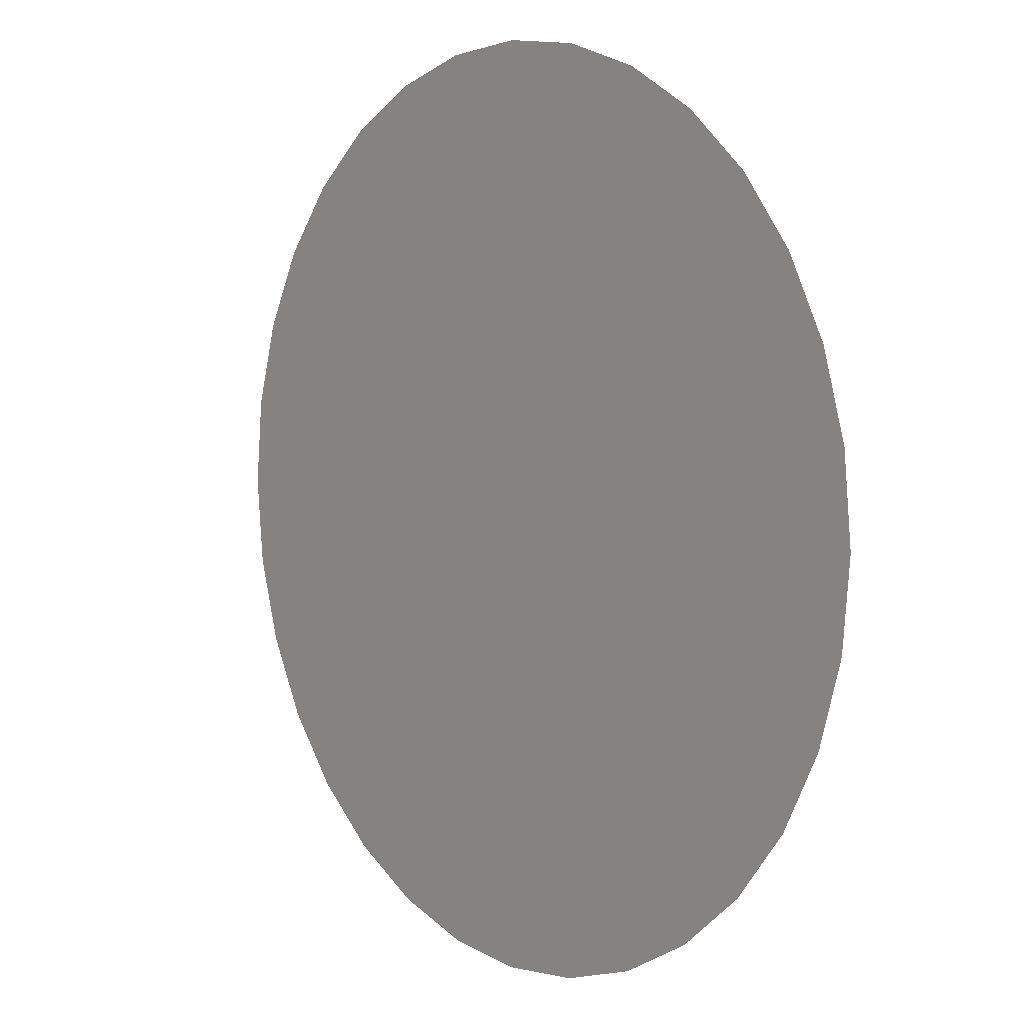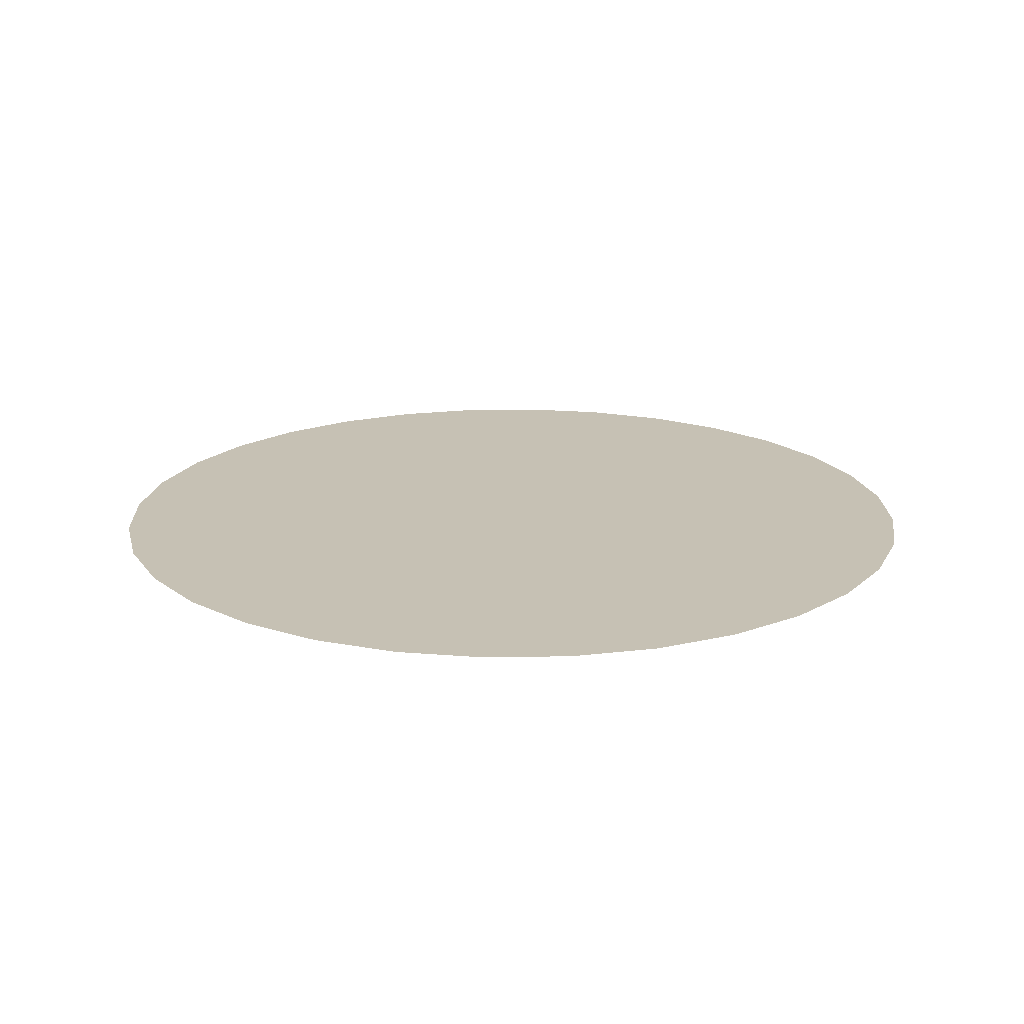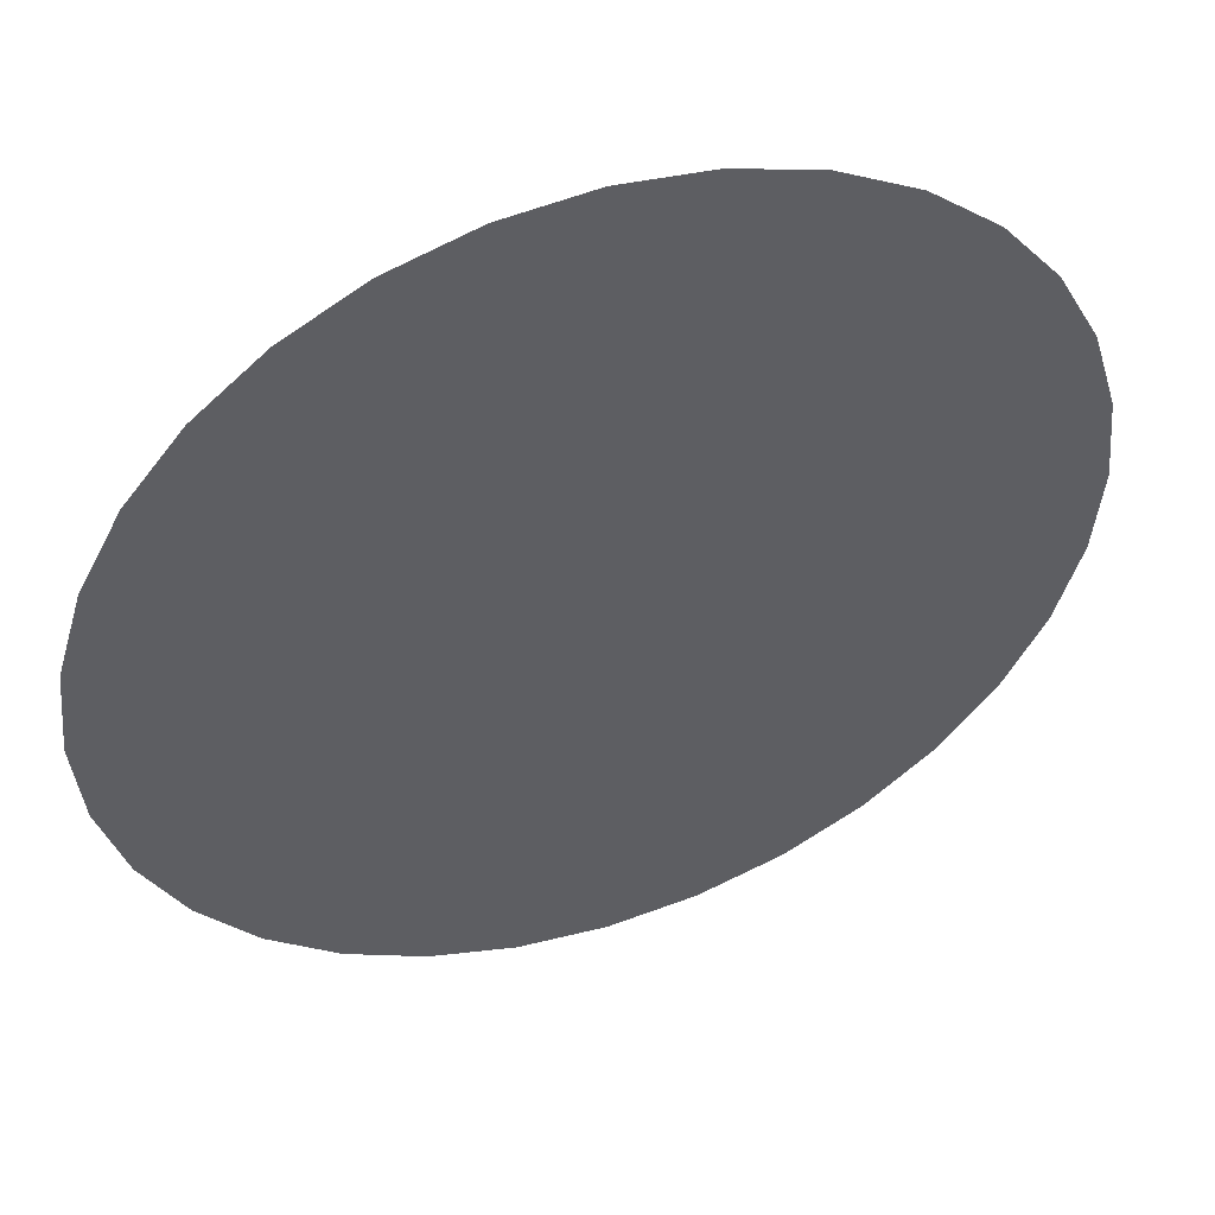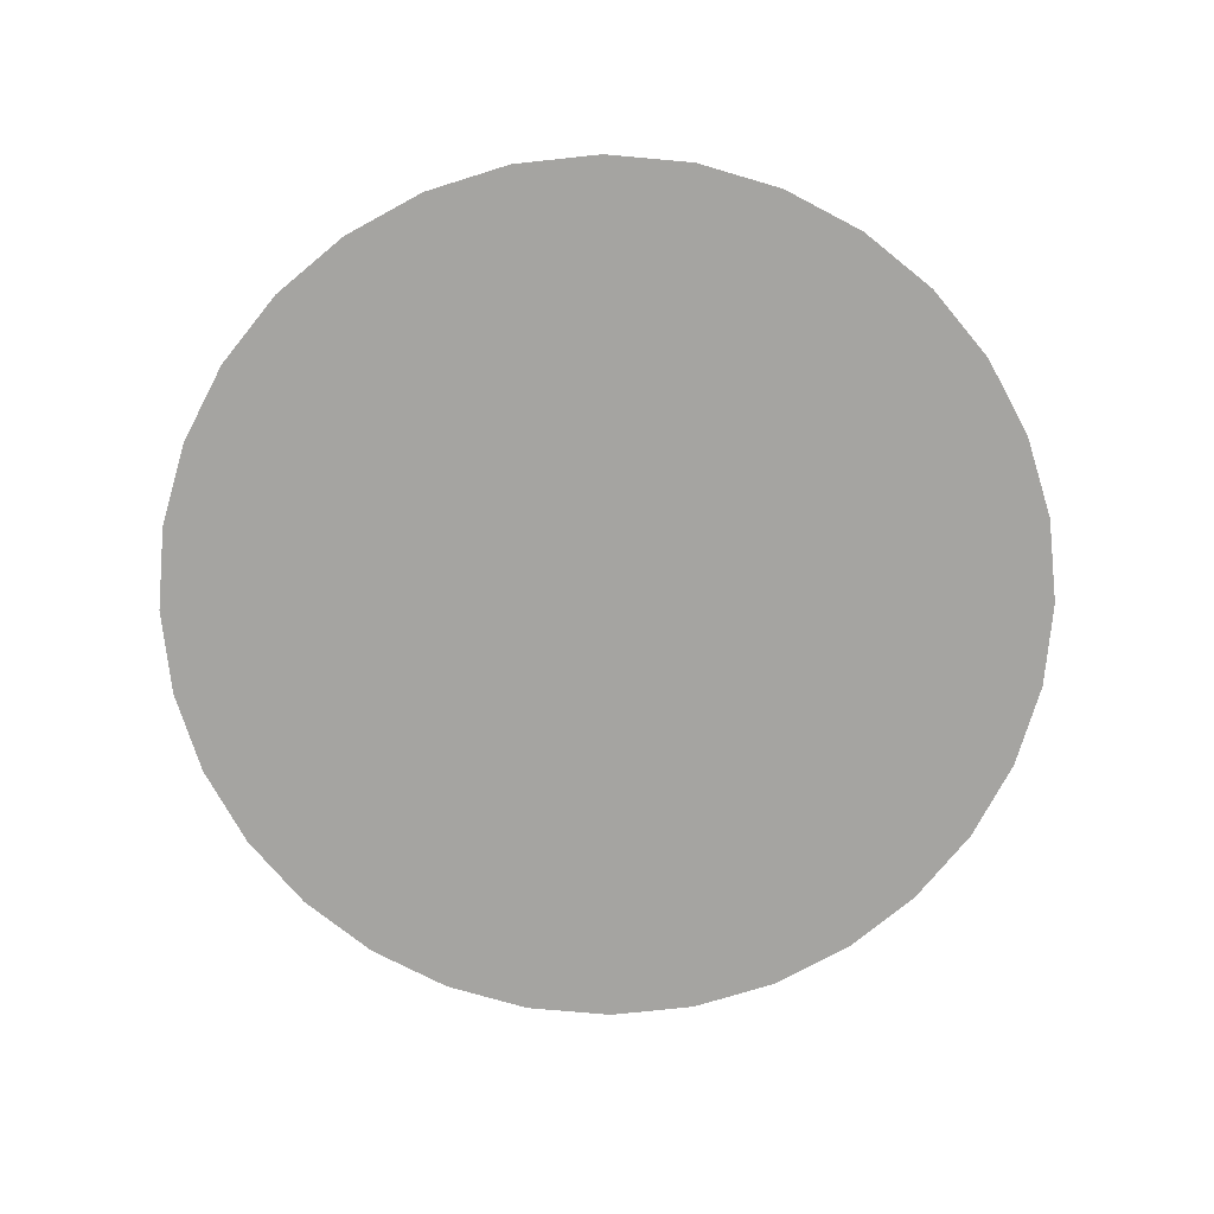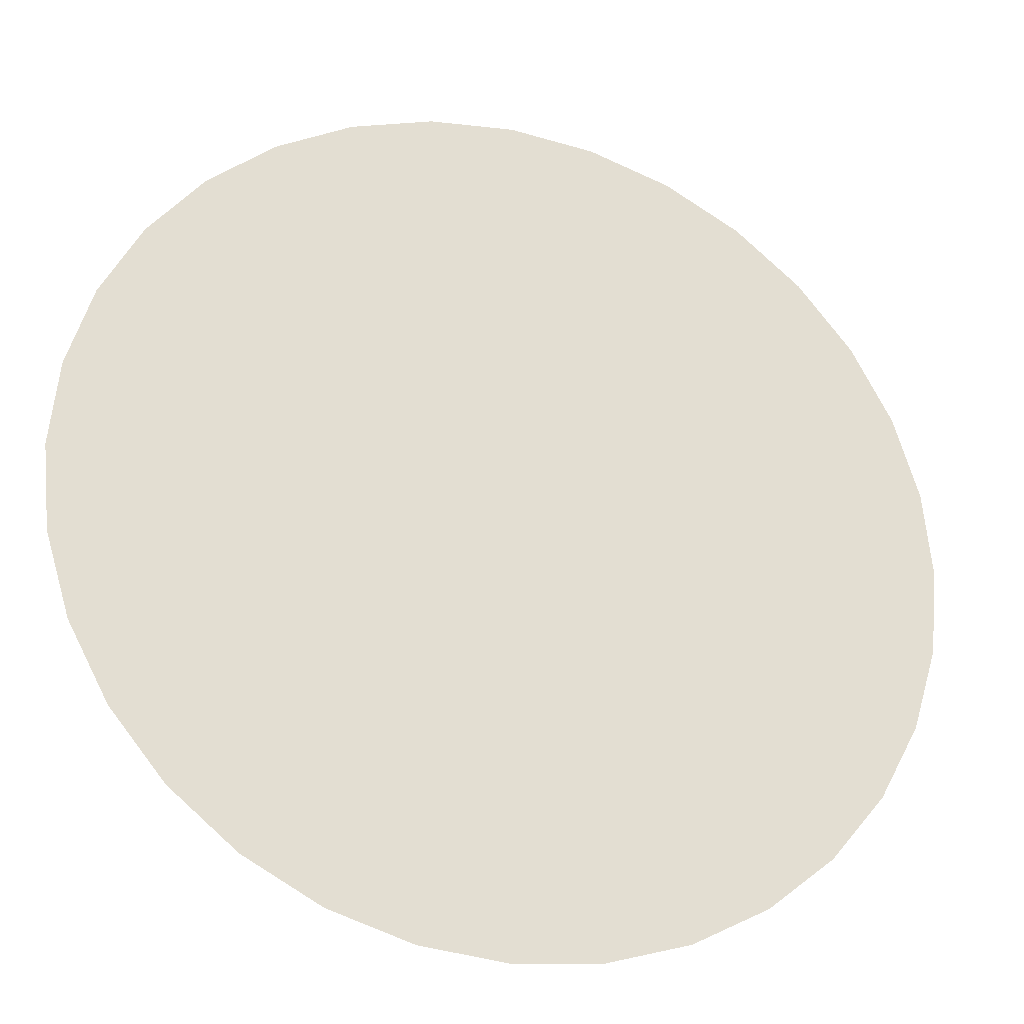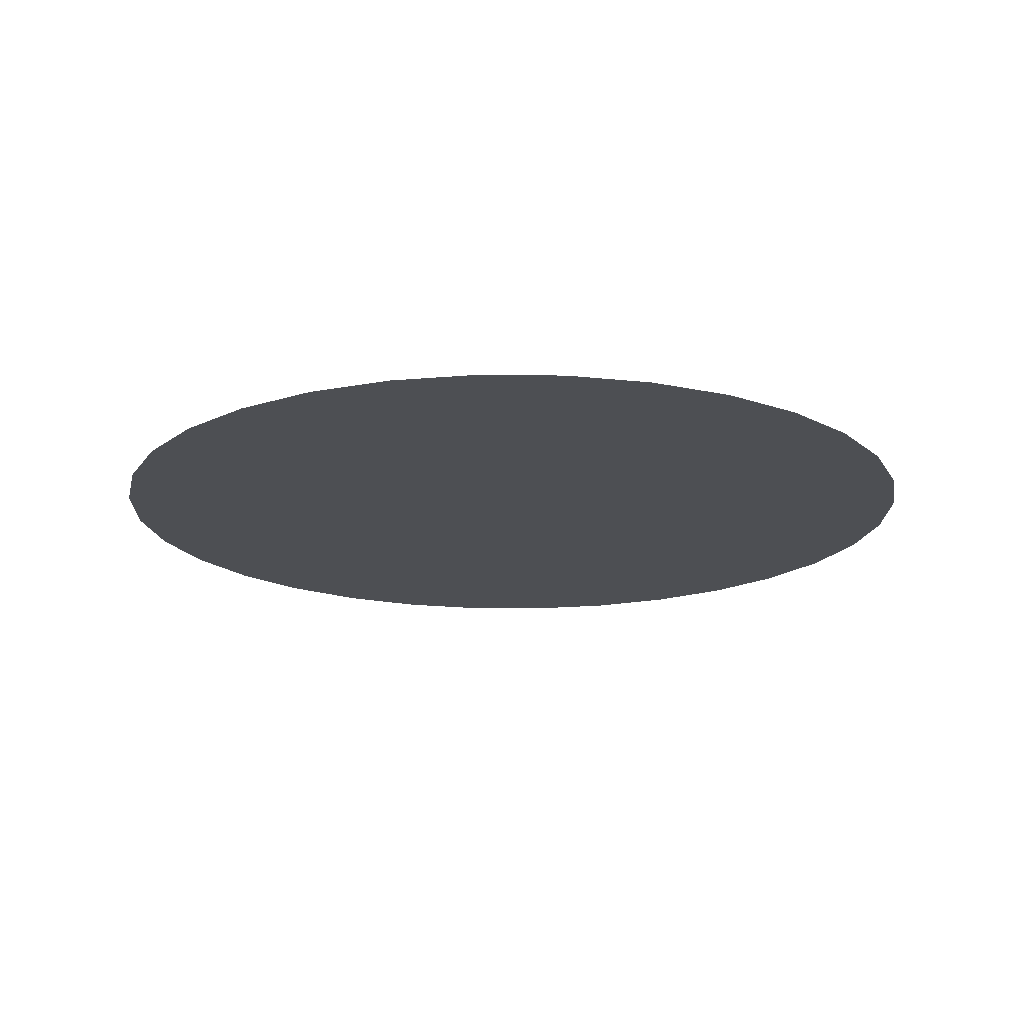
<metadata>
{"format":"obj","ext":"obj","renderer":"f3d","projection":"perspective","resolution":1024,"background":"white","views":[{"elev":5.6,"azim":-128.6,"up":"+Z"},{"elev":18.6,"azim":116.1,"up":"+Y"},{"elev":48.9,"azim":160.7,"up":"+Z"},{"elev":-73.4,"azim":68.0,"up":"+Y"},{"elev":-27.2,"azim":162.2,"up":"+Z"},{"elev":-17.5,"azim":-74.3,"up":"+Y"}]}
</metadata>
<code>
o Circle
v 0 0 -20
v -3.902 0 -19.62
v -7.654 0 -18.48
v -11.11 0 -16.63
v -14.14 0 -14.14
v -16.63 0 -11.11
v -18.48 0 -7.654
v -19.62 0 -3.902
v -20 0 0
v -19.62 0 3.902
v -18.48 0 7.654
v -16.63 0 11.11
v -14.14 0 14.14
v -11.11 0 16.63
v -7.654 0 18.48
v -3.902 0 19.62
v 0 0 20
v 3.902 0 19.62
v 7.654 0 18.48
v 11.11 0 16.63
v 14.14 0 14.14
v 16.63 0 11.11
v 18.48 0 7.654
v 19.62 0 3.902
v 20 0 0
v 19.62 0 -3.902
v 18.48 0 -7.654
v 16.63 0 -11.11
v 14.14 0 -14.14
v 11.11 0 -16.63
v 7.654 0 -18.48
v 3.902 0 -19.62
f 2 1 32
f 3 2 32
f 3 32 31
f 4 3 31
f 4 31 30
f 5 4 30
f 5 30 29
f 6 5 29
f 6 29 28
f 7 6 28
f 28 27 26
f 8 28 26
f 9 8 26
f 9 26 25
f 10 9 25
f 10 25 24
f 24 12 10
f 23 12 24
f 12 11 10
f 12 23 22
f 13 12 22
f 13 22 21
f 14 13 21
f 14 21 20
f 15 14 20
f 15 20 19
f 16 15 19
f 16 19 18
f 17 16 18
f 8 7 28

</code>
